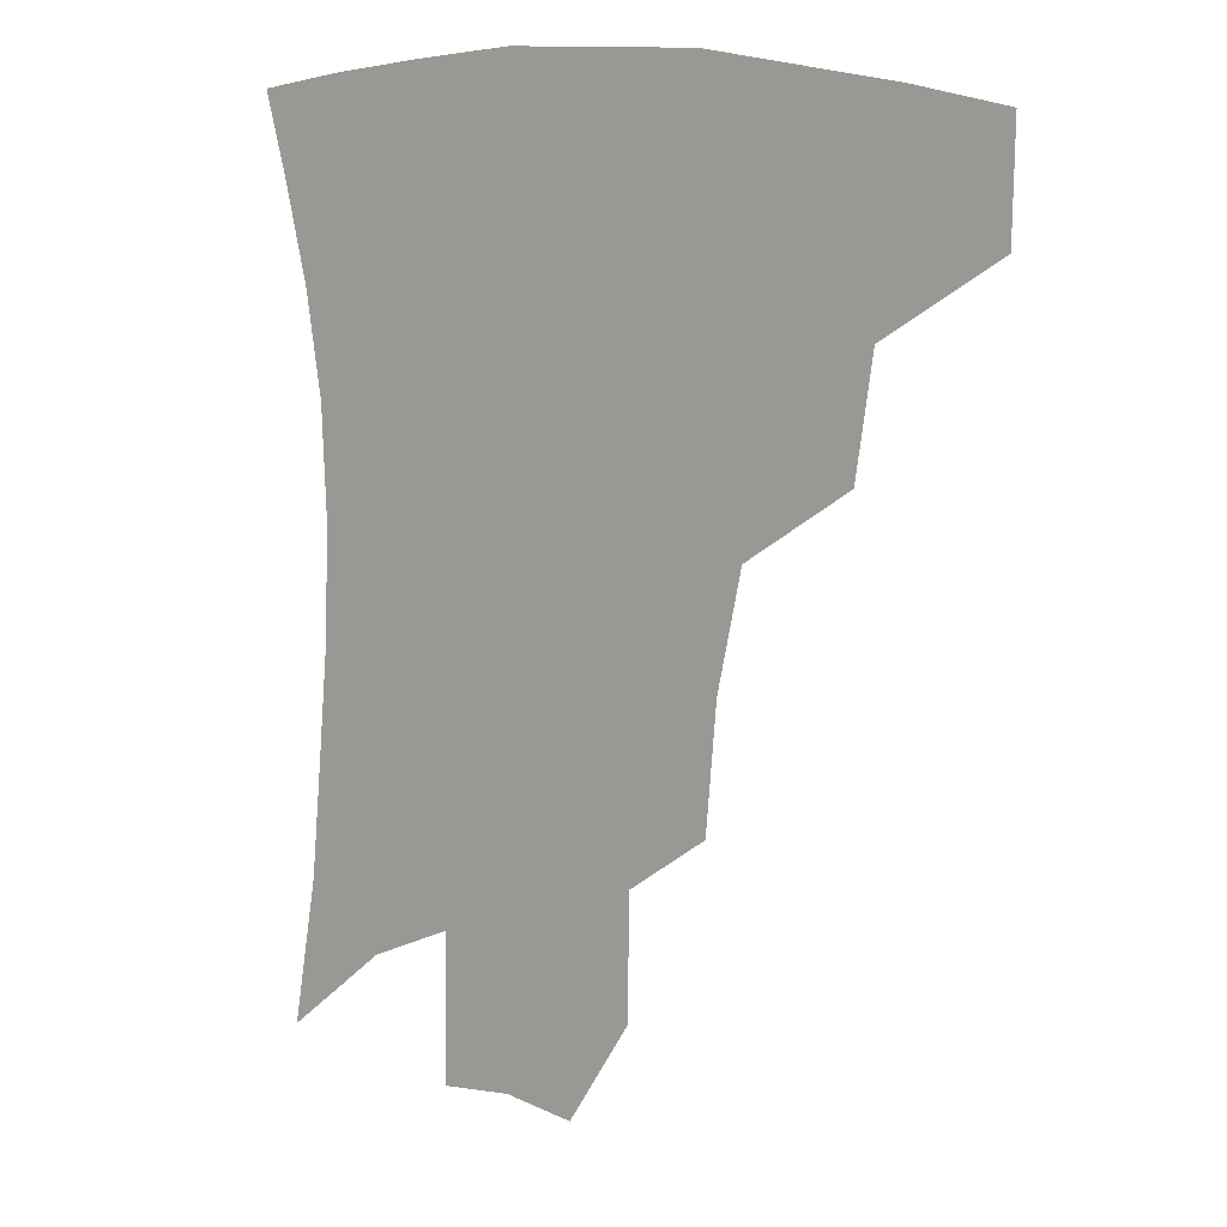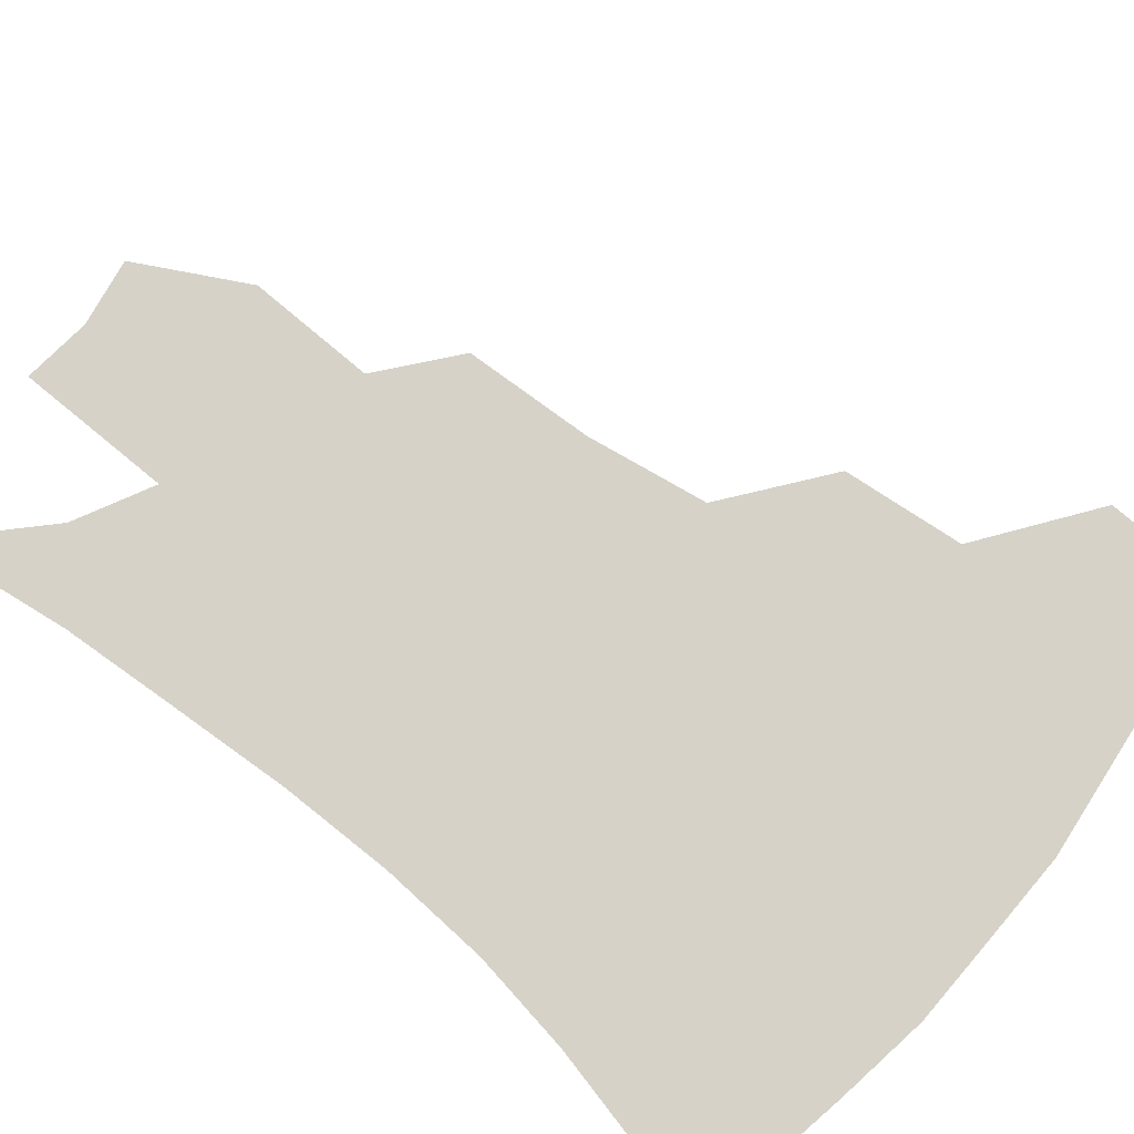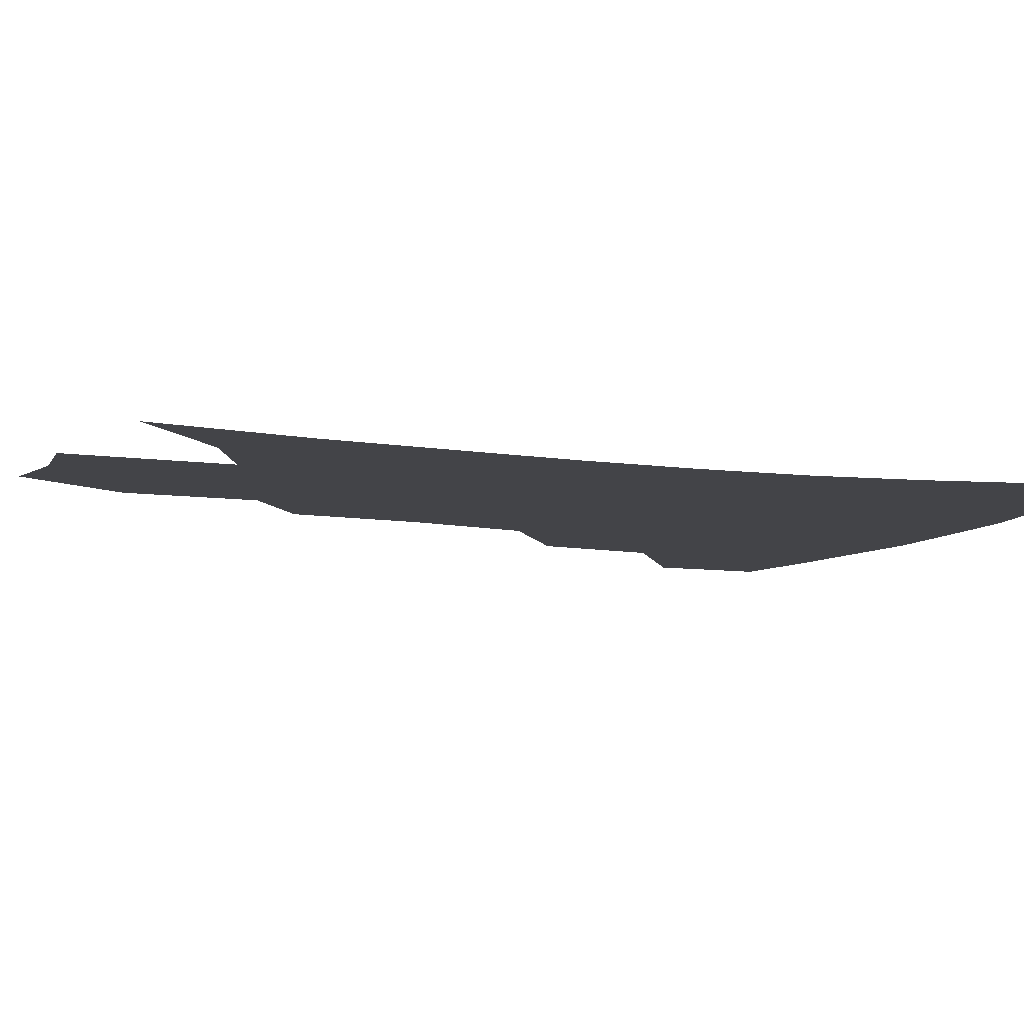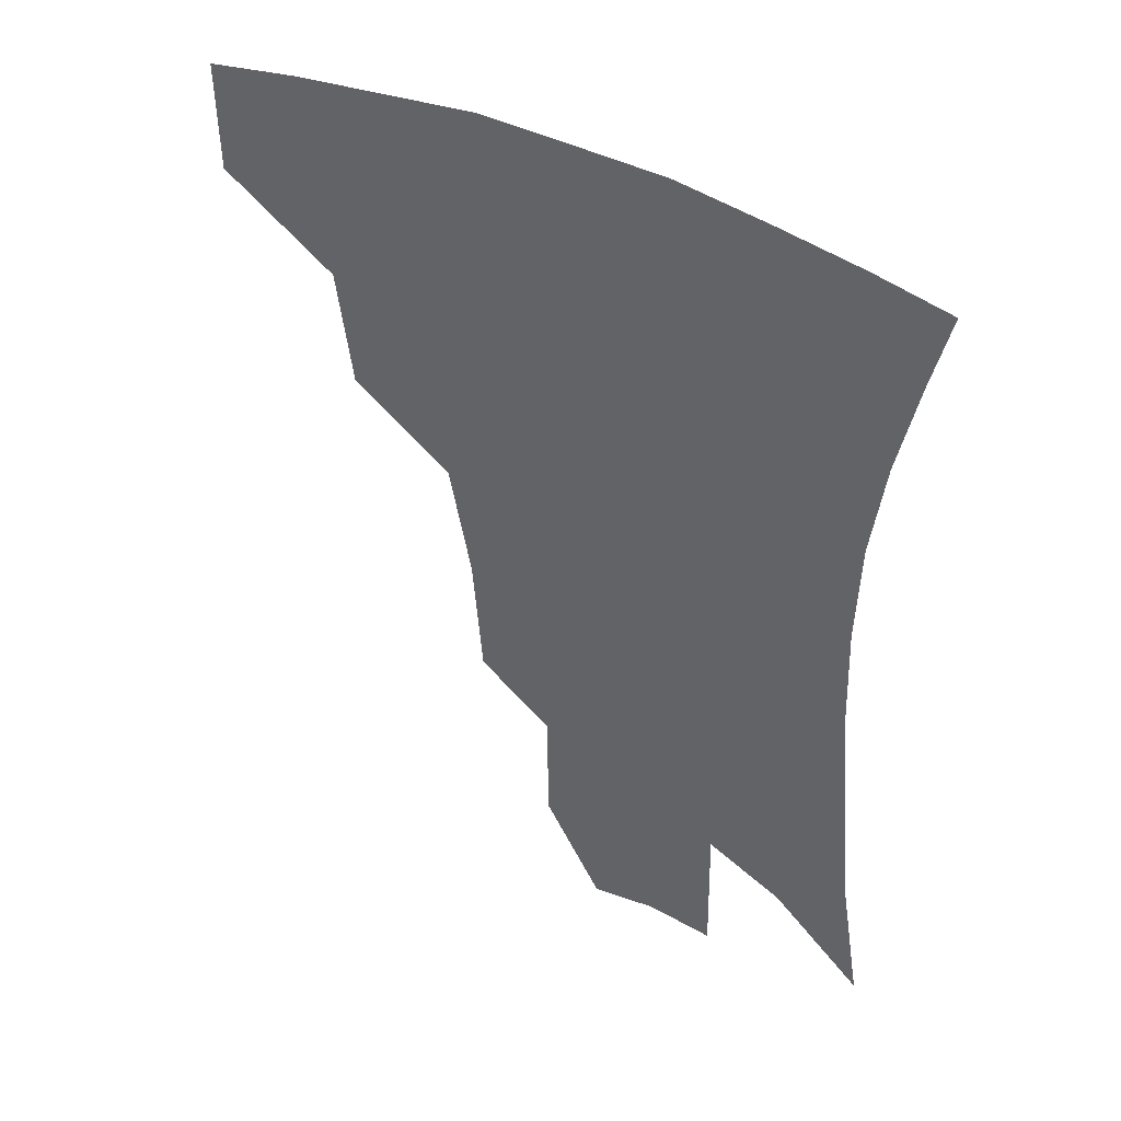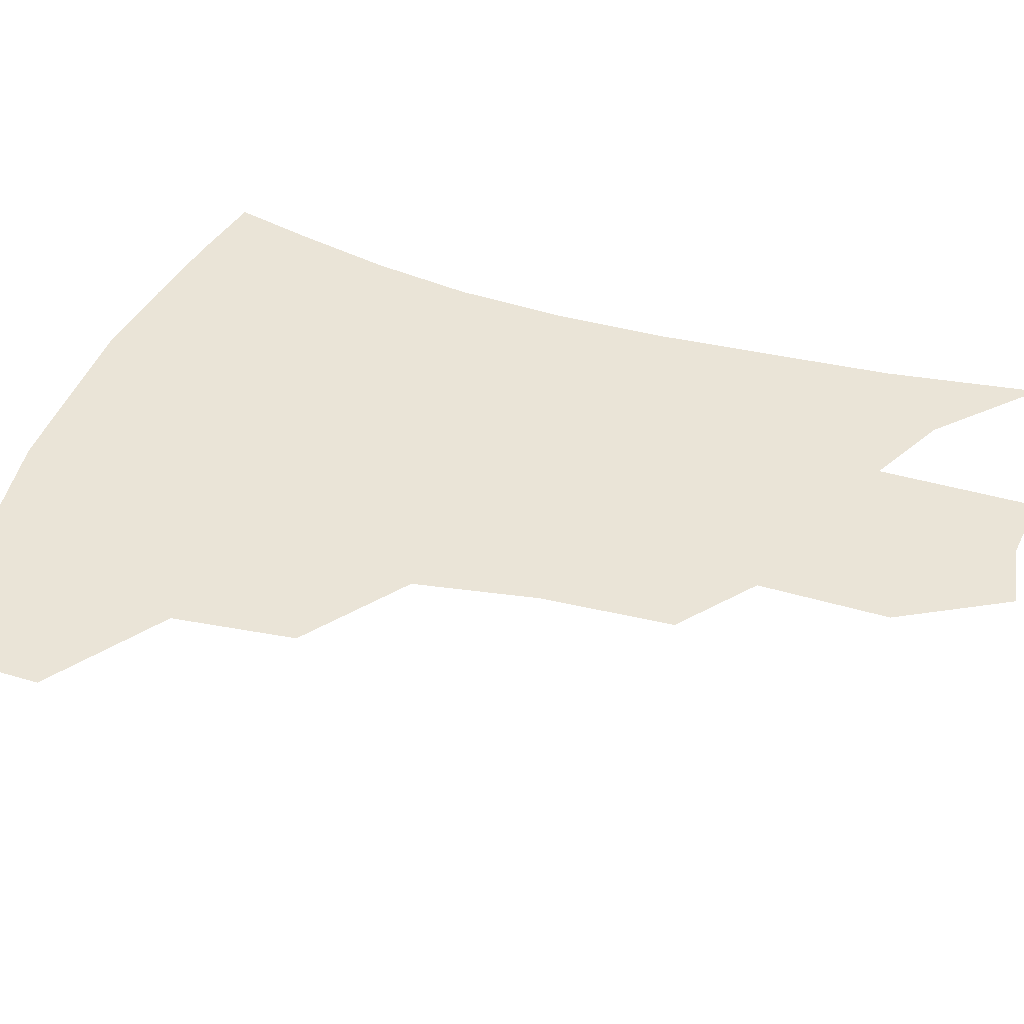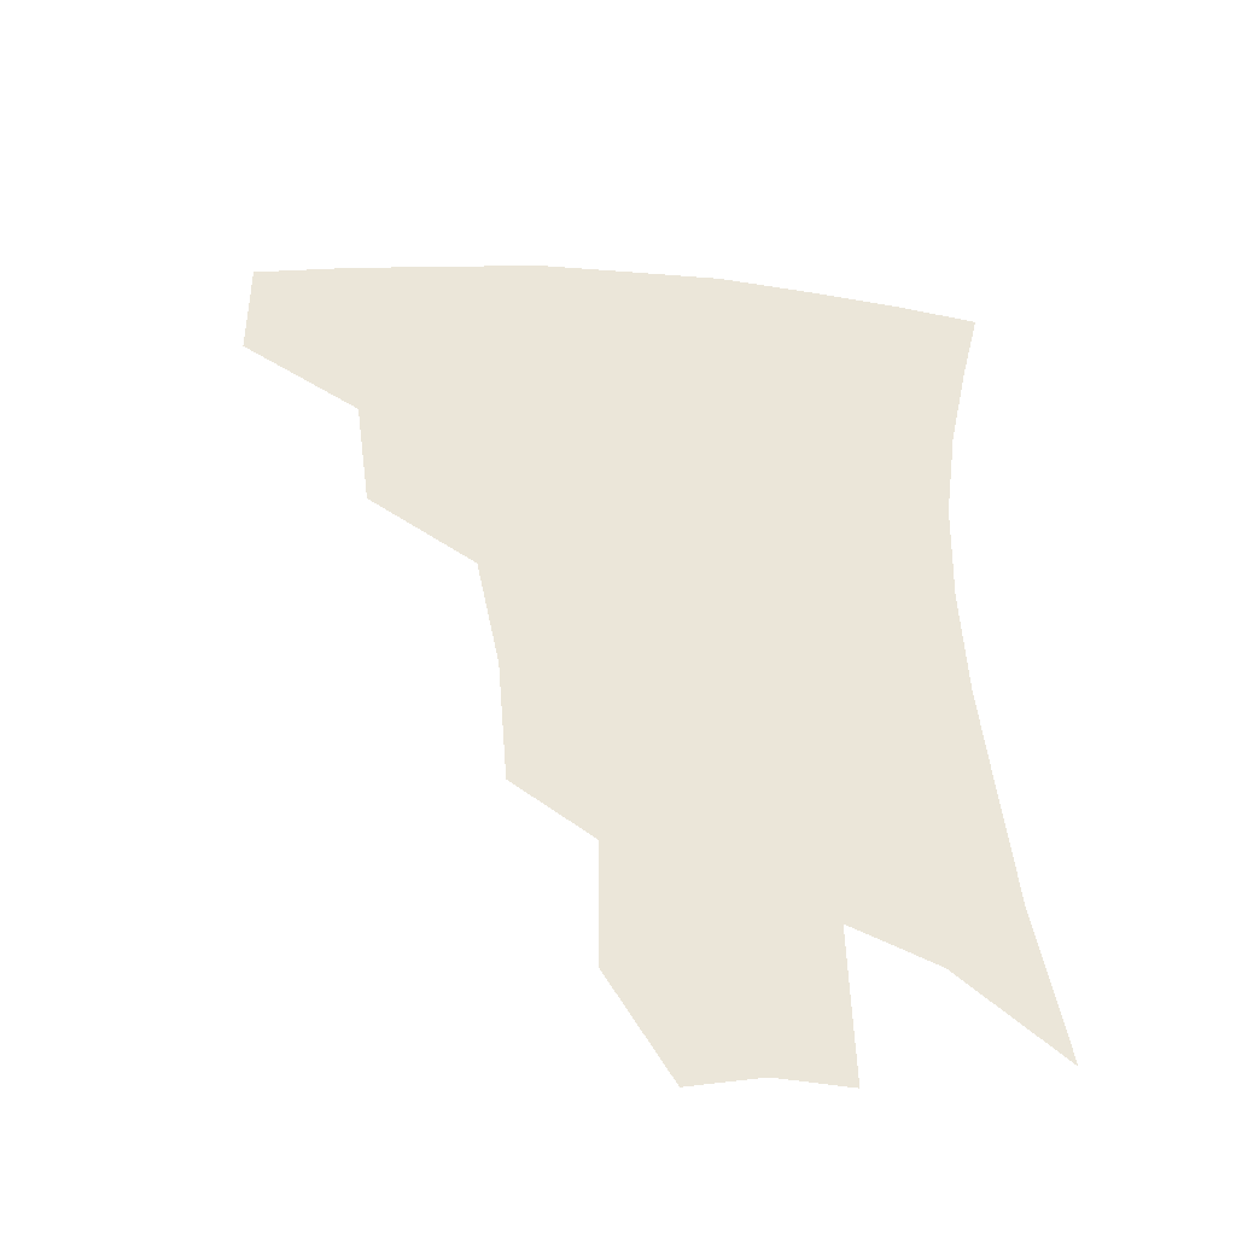
<metadata>
{"format":"obj","ext":"obj","renderer":"f3d","projection":"perspective","resolution":1024,"background":"white","views":[{"elev":12.6,"azim":-151.2,"up":"+Y"},{"elev":78.2,"azim":130.7,"up":"+Z"},{"elev":-8.2,"azim":68.6,"up":"+Z"},{"elev":45.1,"azim":30.2,"up":"+Y"},{"elev":43.6,"azim":-70.2,"up":"+Z"},{"elev":-44.6,"azim":-5.4,"up":"+Y"}]}
</metadata>
<code>
v 459.9 376.9 0
v 459.6 411.6 0
v 499.9 315.8 0
v 495 352.9 0
v 493.4 388.3 0
v 488.2 417.1 0
v 541.3 216.3 0
v 538.3 256.2 0
v 531.2 293.1 0
v 528.1 336 0
v 525.2 366.2 0
v 521.1 393.1 0
v 517 421.1 0
v 565.1 159 0
v 564.7 198.4 0
v 562.3 241.2 0
v 558.1 272.8 0
v 554.5 309.8 0
v 552.4 342 0
v 551.4 371.4 0
v 548.5 396.7 0
v 544.9 425.1 0
v 583.8 126.4 0
v 585.9 175.9 0
v 584.3 217.1 0
v 581.5 249.5 0
v 578.7 283.9 0
v 577 317.9 0
v 576.2 345.9 0
v 576 372.8 0
v 575.4 398.1 0
v 573.8 425.3 0
v 604.5 130.5 0
v 605.1 180.6 0
v 602.9 218.2 0
v 600.6 254.4 0
v 598.9 288 0
v 598.4 320 0
v 599.3 347.6 0
v 600.6 373.5 0
v 601.8 398 0
v 601 425.3 0
v 625.6 128.8 0
v 624.6 176.5 0
v 621.9 217.9 0
v 619.8 254 0
v 618.9 285.9 0
v 619.3 316.4 0
v 621.1 346.6 0
v 623.9 372.5 0
v 626.9 396.6 0
v 629.2 421.9 0
v 648.8 165 0
v 642.8 209.8 0
v 640.7 244.4 0
v 639.1 278.9 0
v 639.3 311.6 0
v 642.1 340.5 0
v 646.2 368 0
v 651.3 393.9 0
v 655.6 418 0
v 678 138.2 0
v 670.5 184.8 0
v 667.2 221.1 0
v 664 257.8 0
v 662.7 293.1 0
v 663.7 327 0
v 667.8 358.5 0
v 673.9 388.8 0
v 679.6 413.4 0
f 4 5 1
f 1 5 2
f 5 6 2
f 9 10 3
f 3 10 4
f 10 11 4
f 4 11 5
f 11 12 5
f 5 12 6
f 12 13 6
f 15 16 7
f 7 16 8
f 16 17 8
f 8 17 9
f 17 18 9
f 9 18 10
f 18 19 10
f 10 19 11
f 19 20 11
f 11 20 12
f 20 21 12
f 12 21 13
f 21 22 13
f 23 24 14
f 14 24 15
f 24 25 15
f 15 25 16
f 25 26 16
f 16 26 17
f 26 27 17
f 17 27 18
f 27 28 18
f 18 28 19
f 28 29 19
f 19 29 20
f 29 30 20
f 20 30 21
f 30 31 21
f 21 31 22
f 31 32 22
f 23 33 24
f 33 34 24
f 24 34 25
f 34 35 25
f 25 35 26
f 35 36 26
f 26 36 27
f 36 37 27
f 27 37 28
f 37 38 28
f 28 38 29
f 38 39 29
f 29 39 30
f 39 40 30
f 30 40 31
f 40 41 31
f 31 41 32
f 41 42 32
f 33 43 34
f 43 44 34
f 34 44 35
f 44 45 35
f 35 45 36
f 45 46 36
f 36 46 37
f 46 47 37
f 37 47 38
f 47 48 38
f 38 48 39
f 48 49 39
f 39 49 40
f 49 50 40
f 40 50 41
f 50 51 41
f 41 51 42
f 51 52 42
f 44 53 45
f 53 54 45
f 45 54 46
f 54 55 46
f 46 55 47
f 55 56 47
f 47 56 48
f 56 57 48
f 48 57 49
f 57 58 49
f 49 58 50
f 58 59 50
f 50 59 51
f 59 60 51
f 51 60 52
f 60 61 52
f 53 62 54
f 62 63 54
f 54 63 55
f 63 64 55
f 55 64 56
f 64 65 56
f 56 65 57
f 65 66 57
f 57 66 58
f 66 67 58
f 58 67 59
f 67 68 59
f 59 68 60
f 68 69 60
f 60 69 61
f 69 70 61

</code>
